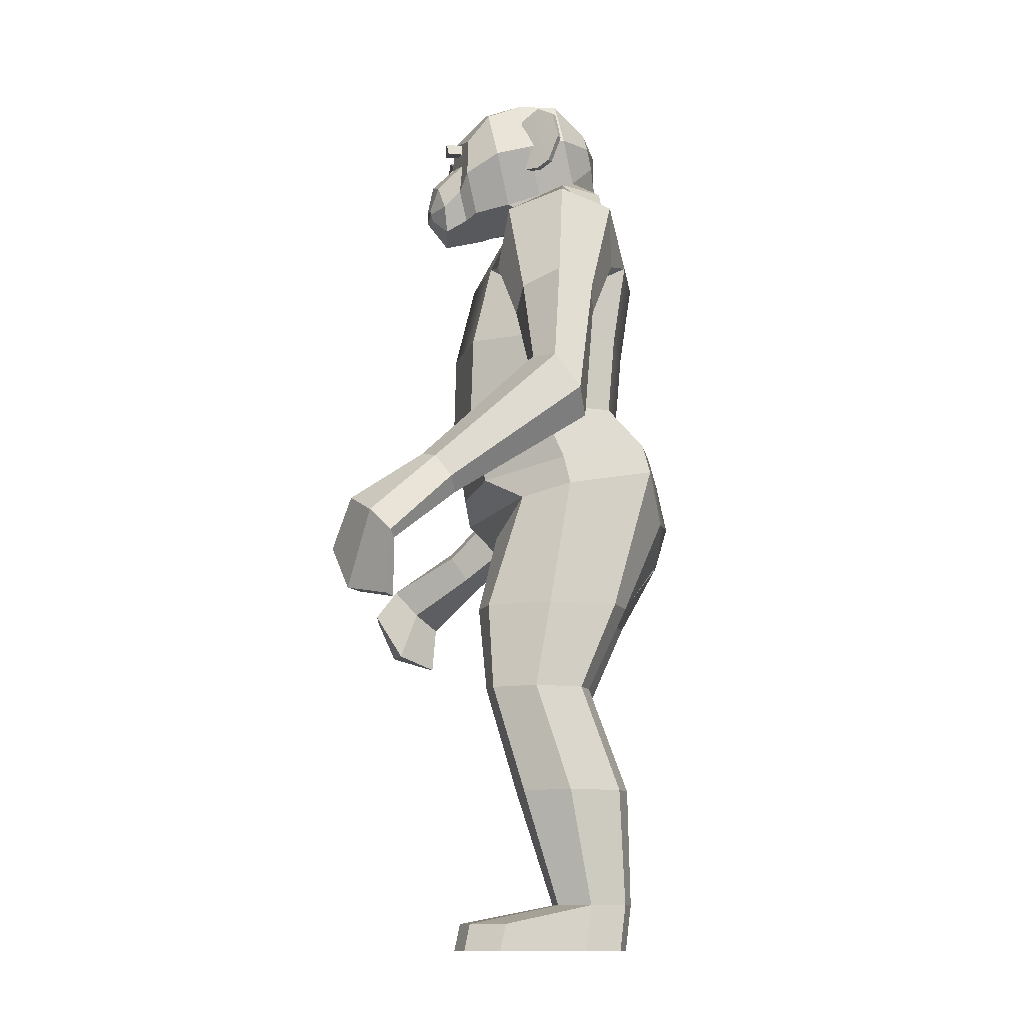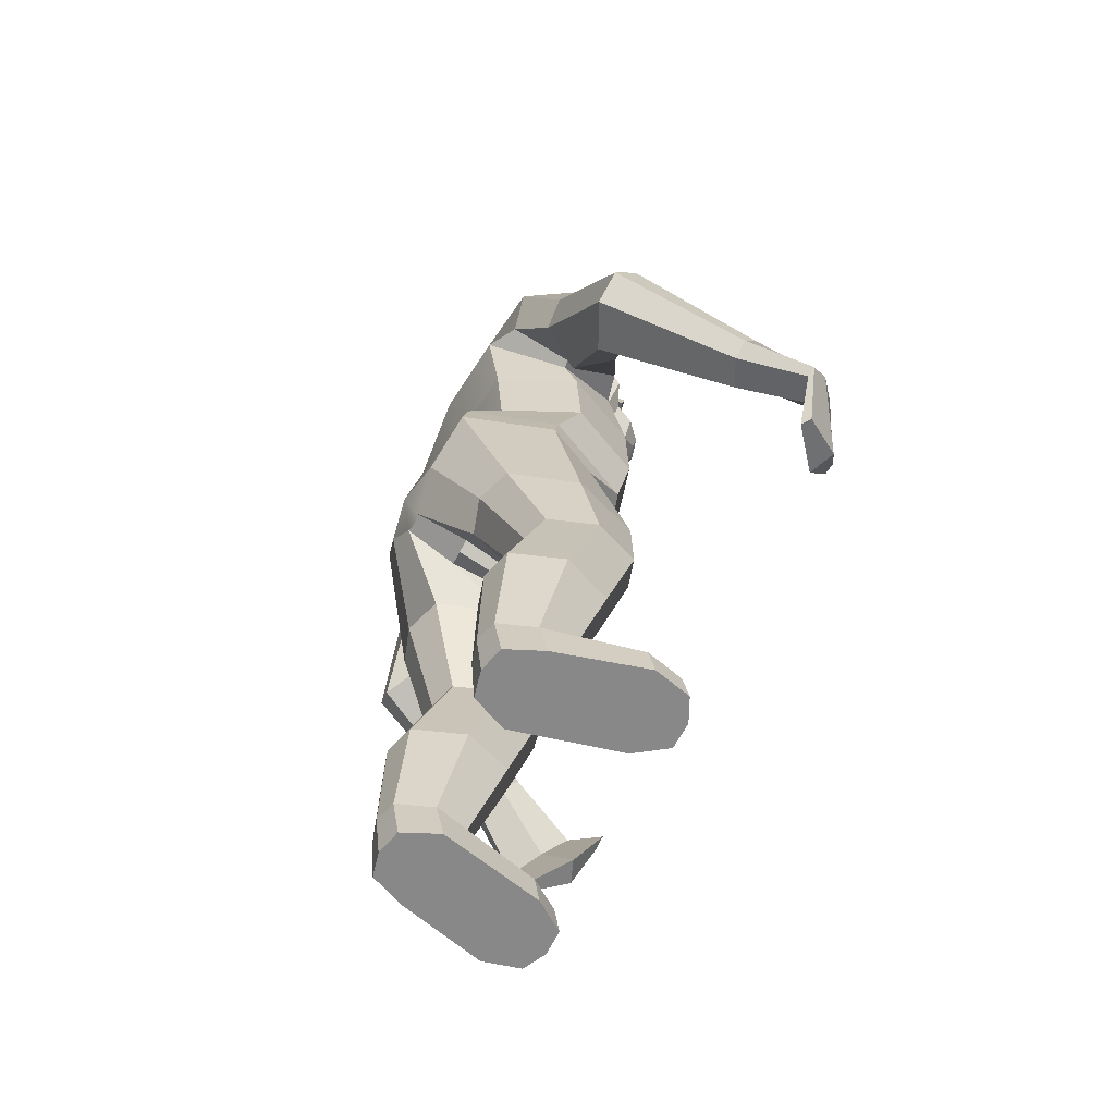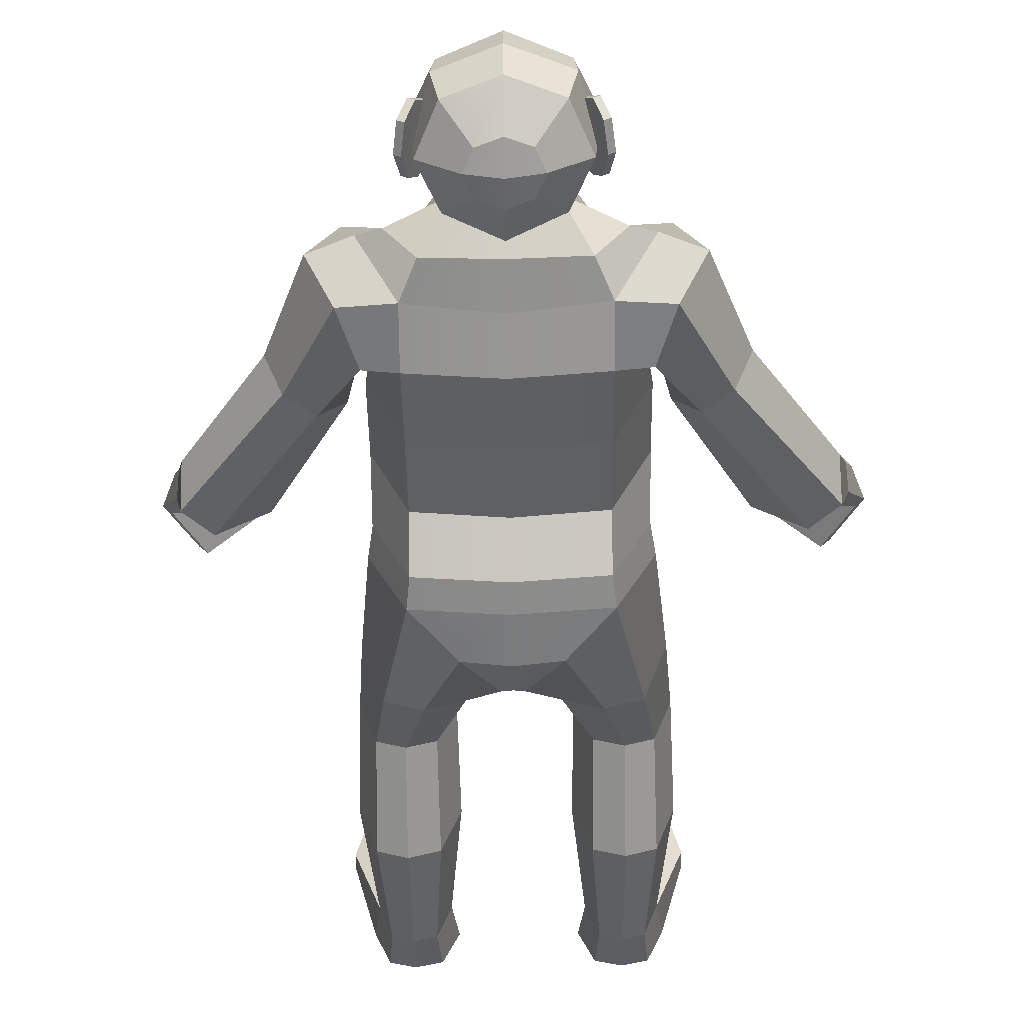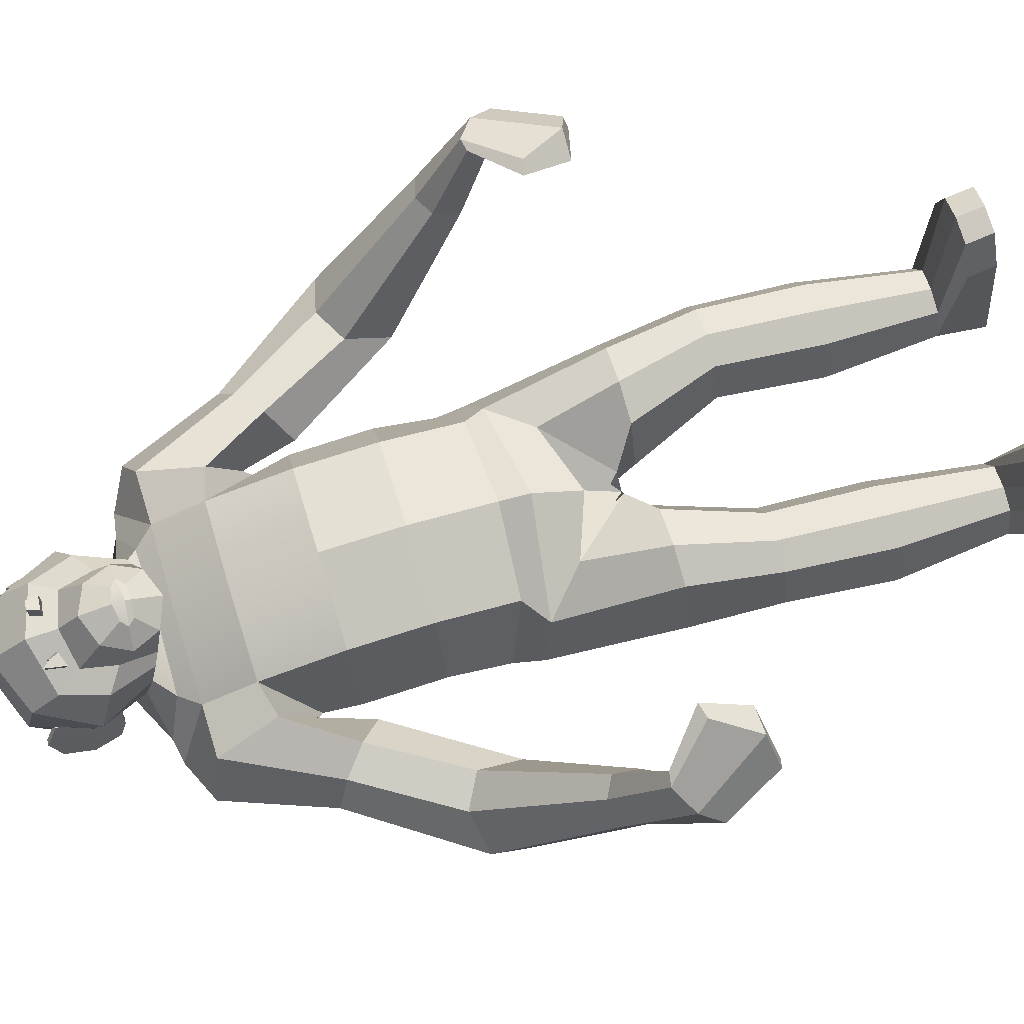
<metadata>
{"format":"obj","ext":"obj","renderer":"f3d","projection":"perspective","resolution":1024,"background":"white","views":[{"elev":-11.4,"azim":91.6,"up":"+Y"},{"elev":-62.9,"azim":-116.7,"up":"+Y"},{"elev":-48.9,"azim":-179.2,"up":"+Z"},{"elev":76.0,"azim":-107.2,"up":"+Z"}]}
</metadata>
<code>
o Cube
v 1 1 -1
v 1 -1 -1
v 1 1 1
v 1 -1 1
v -1 1 -1
v -1 -1 -1
v -1 1 1
v -1 -1 1
f 1 5 7 3
f 4 3 7 8
f 8 7 5 6
f 6 2 4 8
f 2 1 3 4
f 6 5 1 2
o Mesh_Chimpanzee
v 2.232 50.5 9.266
v 4.061 50.39 8.769
v 3.772 51.81 9.02
v 2.75 51.93 9.233
v 3.321 51.82 5.82
v 2.299 51.94 6.189
v 3.61 50.4 5.708
v 1.733 50.62 6.385
v -2.605 49.9 9.065
v -2.77 51.05 8.05
v -3.772 51.81 9.027
v -4.089 49.37 8.432
v -2.299 51.94 6.189
v -3.321 51.82 5.82
v -1.733 50.62 6.385
v -3.61 50.4 5.708
v 10.32 11.65 -13.17
v 0 11.65 -14.25
v 0 21.3 -15.06
v 10.32 21.3 -13.96
v 0 11.65 7.988
v 10.32 11.65 5.203
v 10.32 21.3 4.892
v 0 21.3 7.749
v 14.6 11.65 -3.985
v 14.6 21.3 -4.536
v 0 31.32 -16.52
v 10.32 31.32 -15.47
v 10.32 31.32 2.551
v 0 31.32 5.281
v 13.99 25.83 -5.918
v 0 37.75 -14.71
v 10.32 37.75 -12.87
v 10.32 37.75 -0.5191
v 0 37.75 1.513
v 28.86 -10.19 21.05
v 30.28 -15.9 17.49
v 33.58 -15.92 18.79
v 30.64 -10.67 21.04
v 35.61 -17.33 13.13
v 36.67 -17.04 13.98
v 0 42.68 -12.76
v 8.397 42.54 -12.14
v 8.397 40.13 -1.499
v 0 39.77 0.1126
v 14.6 41.73 -7.223
v 11.88 42.2 -6.817
v 6.631 54.81 3.079
v 0 57.55 3.651
v 0 52.94 8.096
v 6.26 51.36 5.903
v 0 40.04 0.2628
v 6.437 42.01 0.3163
v 6.009 40.98 4.788
v 0 38.83 4.307
v 9.929 48.19 1.698
v 7.833 46.17 5.948
v 2.636 42.02 11.24
v 0 41.65 11.92
v 0 40.98 11.48
v 1.864 41.28 11.08
v 8.939 49.46 -2.615
v 7.021 56.08 -1.234
v 6.608 43.28 -3.996
v 0 58.78 -0.725
v 8.556 50.41 -7.371
v 6.05 56.18 -6.181
v 6.05 45.08 -8.562
v 0 58.4 -5.561
v 4.007 50.85 -10.61
v 2.833 53.34 -10.05
v 2.833 48.36 -11.16
v 0 44.14 -11.87
v 0 47.32 -11.39
v 0 54.38 -9.817
v 0 49.32 8.388
v 4.395 48.47 6.803
v 4.894 40.26 6.171
v 0 38.56 5.791
v 5.274 44.37 7.089
v 0 46.8 11.16
v 3.402 45.5 10.24
v 3.402 39.24 8.94
v 0 37.94 9.175
v 4.811 42.37 9.221
v 0 43.06 11.94
v 1.864 42.75 11.41
v 0 50.85 -11.49
v 14.6 4.445 -7.178
v 10.32 6.715 -17.61
v 10.32 2.176 3.259
v 0 1.488 6.423
v 0 6.979 -18.83
v 15.21 0.8261 -8.003
v 10.76 3.096 -18.56
v 12.57 -0.5205 -1.741
v 0 -2.131 5.75
v 0 3.36 -19.79
v 15.28 -58.78 -13.91
v 17.17 -58.78 -9.642
v 12.18 -58.78 -9.642
v 12.22 -58.78 -14.65
v 15.15 -58.78 -5.51
v 12.07 -58.78 -4.77
v 0 -8.218 -0.04863
v 7.804 -5.225 1.858
v 5.47 -2.991 -20.03
v 0 -2.726 -21.05
v 7.098 -58.78 -9.642
v 9.033 -58.78 -13.91
v 8.899 -58.78 -5.51
v 0 -12.72 -5.913
v 1.261 -12.37 -1.444
v 1.261 -7.836 -19.56
v 0 -7.913 -19.34
v 1.783 -10.11 -13.22
v 0 -10.11 -13.22
v 16.81 -15.04 -5.395
v 14.11 -15.04 -13.68
v 9.741 -15.04 -15.12
v 13.92 -15.04 2.625
v 9.516 -15.04 4.06
v 5.184 -15.04 -13.68
v 2.42 -15.04 -5.395
v 4.992 -15.04 2.625
v 17.63 -25.84 -3.572
v 15.57 -25.84 -9.28
v 12.23 -25.84 -10.27
v 15.42 -25.84 1.954
v 12.06 -25.84 2.942
v 8.75 -25.84 -9.28
v 6.639 -25.84 -3.572
v 8.604 -25.84 1.954
v 18.13 -38.95 -7.86
v 15.93 -38.95 -13.96
v 12.36 -38.95 -15.01
v 15.77 -38.95 -1.958
v 12.17 -38.95 -0.9016
v 8.636 -38.95 -13.96
v 6.379 -38.95 -7.86
v 8.48 -38.95 -1.958
v 16.37 -53.19 -10.32
v 14.78 -53.19 -14.59
v 12.21 -53.19 -15.33
v 14.67 -53.19 -6.188
v 12.08 -53.19 -5.448
v 9.524 -53.19 -14.59
v 7.896 -53.19 -10.32
v 9.411 -53.19 -6.188
v 19.87 -55.51 0.2114
v 18.73 -55.51 4.679
v 18.87 -58.78 5.343
v 20.01 -58.78 0.875
v 15.87 -55.51 6.049
v 16 -58.78 6.713
v 12.62 -55.51 5.99
v 12.75 -58.78 6.654
v 10.02 -55.51 2.325
v 10.16 -58.78 2.988
v 14.73 26.75 -5.918
v 14.31 30.27 1.446
v 16.43 37.73 -0.04436
v 19.58 39.44 -7.131
v 14.31 30.27 -13.58
v 16.43 37.73 -13.45
v 16.42 20.23 -5.969
v 19.16 22.55 -1.099
v 22.38 25.26 -2.085
v 24.37 26.94 -6.771
v 19.16 22.55 -11.04
v 22.38 25.26 -10.95
v 25.1 6.477 -6.999
v 25.29 11.73 -3.347
v 29.25 13.91 -3.464
v 34 12.84 -6.214
v 30.86 5.84 -9.874
v 34.22 8.656 -9.287
v 31.74 -4.056 7.75
v 31.67 -0.8312 10.07
v 34 0.3914 9.962
v 36.91 -0.4065 8.169
v 35.26 -4.622 5.868
v 37.2 -2.991 6.211
v 35.62 -8.89 15.59
v 34.13 -5.646 18.65
v 35.73 -5.371 18.33
v 38.74 -7.347 15.76
v 39.09 -10.88 12.85
v 40.14 -10.04 13.16
v -10.32 11.65 -13.17
v -10.32 21.3 -13.96
v -10.32 21.3 4.892
v -10.32 11.65 5.203
v -14.6 21.3 -4.536
v -14.6 11.65 -3.985
v -10.32 31.32 -15.47
v -10.32 31.32 2.551
v -13.99 25.83 -5.918
v -10.32 37.75 -12.87
v -10.32 37.75 -0.5191
v -28.86 -10.19 21.05
v -30.64 -10.67 21.04
v -33.58 -15.92 18.79
v -30.28 -15.9 17.49
v -36.67 -17.04 13.98
v -35.61 -17.33 13.13
v -8.397 42.54 -12.14
v -8.397 40.13 -1.499
v -11.88 42.2 -6.817
v -14.6 41.73 -7.223
v -6.631 54.81 3.079
v -6.26 51.36 5.903
v -6.009 40.98 4.788
v -6.437 42.01 0.3163
v -7.833 46.17 5.948
v -9.929 48.19 1.698
v -2.636 42.02 11.24
v -1.864 41.28 11.08
v -7.021 56.08 -1.234
v -8.939 49.46 -2.615
v -6.608 43.28 -3.996
v -6.05 56.18 -6.181
v -8.556 50.41 -7.371
v -6.05 45.08 -8.562
v -2.833 53.34 -10.05
v -4.007 50.85 -10.61
v -2.833 48.36 -11.16
v -4.395 48.47 6.803
v -4.894 40.26 6.171
v -5.274 44.37 7.089
v -3.402 45.5 10.24
v -3.402 39.24 8.94
v -4.811 42.37 9.221
v -1.864 42.75 11.41
v -10.32 6.715 -17.61
v -14.6 4.445 -7.178
v -10.32 2.176 3.259
v -10.76 3.096 -18.56
v -15.21 0.8261 -8.003
v -12.57 -0.5205 -1.741
v -15.28 -58.78 -13.91
v -12.22 -58.78 -14.65
v -12.18 -58.78 -9.642
v -17.17 -58.78 -9.642
v -12.07 -58.78 -4.77
v -15.15 -58.78 -5.51
v -7.804 -5.225 1.858
v -5.47 -2.991 -20.03
v -9.033 -58.78 -13.91
v -7.098 -58.78 -9.642
v -8.899 -58.78 -5.51
v -1.261 -12.37 -1.444
v -1.261 -7.836 -19.56
v -1.783 -10.11 -13.22
v -14.11 -15.04 -13.68
v -16.81 -15.04 -5.395
v -9.741 -15.04 -15.12
v -13.92 -15.04 2.625
v -9.516 -15.04 4.06
v -2.42 -15.04 -5.395
v -5.184 -15.04 -13.68
v -4.992 -15.04 2.625
v -15.57 -25.84 -9.28
v -17.63 -25.84 -3.572
v -12.23 -25.84 -10.27
v -15.42 -25.84 1.954
v -12.06 -25.84 2.942
v -6.639 -25.84 -3.572
v -8.75 -25.84 -9.28
v -8.604 -25.84 1.954
v -15.93 -38.95 -13.96
v -18.13 -38.95 -7.86
v -12.36 -38.95 -15.01
v -15.77 -38.95 -1.958
v -12.17 -38.95 -0.9016
v -6.379 -38.95 -7.86
v -8.636 -38.95 -13.96
v -8.48 -38.95 -1.958
v -14.78 -53.19 -14.59
v -16.37 -53.19 -10.32
v -12.21 -53.19 -15.33
v -14.67 -53.19 -6.188
v -12.08 -53.19 -5.448
v -7.896 -53.19 -10.32
v -9.524 -53.19 -14.59
v -9.411 -53.19 -6.188
v -19.87 -55.51 0.2114
v -20.01 -58.78 0.875
v -18.87 -58.78 5.343
v -18.73 -55.51 4.679
v -16 -58.78 6.713
v -15.87 -55.51 6.049
v -12.75 -58.78 6.654
v -12.62 -55.51 5.99
v -10.16 -58.78 2.988
v -10.02 -55.51 2.325
v -14.31 30.27 1.446
v -14.73 26.75 -5.918
v -19.58 39.44 -7.131
v -16.43 37.73 -0.04436
v -14.31 30.27 -13.58
v -16.43 37.73 -13.45
v -19.16 22.55 -1.099
v -16.42 20.23 -5.969
v -24.37 26.94 -6.771
v -22.38 25.26 -2.085
v -19.16 22.55 -11.04
v -22.38 25.26 -10.95
v -25.29 11.73 -3.347
v -25.1 6.477 -6.999
v -34 12.84 -6.214
v -29.25 13.91 -3.464
v -30.86 5.84 -9.874
v -34.22 8.656 -9.287
v -31.67 -0.8312 10.07
v -31.74 -4.056 7.75
v -36.91 -0.4065 8.169
v -34 0.3914 9.962
v -35.26 -4.622 5.868
v -37.2 -2.991 6.211
v -34.13 -5.646 18.65
v -35.62 -8.89 15.59
v -38.74 -7.347 15.76
v -35.73 -5.371 18.33
v -39.09 -10.88 12.85
v -40.14 -10.04 13.16
v 8.168 46.37 -1.937
v 9.145 46.33 -3.802
v 9.045 50.33 -3.626
v 8.021 50.16 -1.701
v 9.941 47.19 -5.296
v 10.48 50.4 -6.581
v 10.05 53.76 -5.861
v 9.063 54.92 -3.813
v 7.908 53.45 -1.605
v 7.422 46.37 -2.346
v 7.276 50.15 -2.112
v 8.295 50.31 -4.026
v 8.395 46.33 -4.204
v 9.725 50.39 -6.969
v 9.188 47.17 -5.691
v 8.311 54.91 -4.209
v 9.294 53.75 -6.241
v 7.164 53.43 -2.017
v -8.168 46.37 -1.937
v -8.021 50.16 -1.701
v -9.045 50.33 -3.626
v -9.145 46.33 -3.802
v -10.48 50.4 -6.581
v -9.941 47.19 -5.296
v -9.063 54.92 -3.813
v -10.05 53.76 -5.861
v -7.908 53.45 -1.605
v -7.422 46.37 -2.346
v -8.395 46.33 -4.204
v -8.295 50.31 -4.026
v -7.276 50.15 -2.112
v -9.188 47.17 -5.691
v -9.725 50.39 -6.969
v -9.294 53.75 -6.241
v -8.311 54.91 -4.209
v -7.164 53.43 -2.017
f 9 10 11 12
f 12 11 13 14
f 14 13 15 16
f 16 15 10 9
f 10 15 13 11
f 16 9 12 14
f 17 18 19 20
f 18 21 22 19
f 21 23 24 22
f 23 17 20 24
f 20 19 22 24
f 23 21 18 17
f 29 30 31 32
f 30 33 34 31
f 33 25 28 34
f 31 34 39 37
f 34 28 36 39
f 44 45 46 47
f 45 48 49 46
f 42 54 55 52
f 54 41 51 55
f 56 57 58 59
f 60 61 62 63
f 61 64 65 62
f 64 56 59 65
f 66 67 68 69
f 56 64 70 71
f 64 61 72 70
f 57 56 71 73
f 71 70 74 75
f 70 72 76 74
f 73 71 75 77
f 75 74 78 79
f 74 76 80 78
f 76 81 82 80
f 59 58 84 85
f 63 62 86 87
f 62 65 88 86
f 65 59 85 88
f 85 84 89 90
f 87 86 91 92
f 86 88 93 91
f 88 85 90 93
f 90 89 94 95
f 92 91 69 68
f 91 93 66 69
f 93 90 95 66
f 52 55 72 61
f 55 51 76 72
f 25 33 97 98
f 33 30 99 97
f 30 29 100 99
f 98 97 102 103
f 97 99 104 102
f 99 100 105 104
f 107 108 109 110
f 108 111 112 109
f 104 105 113 114
f 110 109 117 118
f 109 112 119 117
f 114 113 120 121
f 125 124 121 120
f 103 102 126 127
f 115 103 127 128
f 102 104 129 126
f 104 114 130 129
f 124 122 131 132
f 122 115 128 131
f 114 121 133 130
f 121 124 132 133
f 127 126 134 135
f 128 127 135 136
f 126 129 137 134
f 129 130 138 137
f 132 131 139 140
f 131 128 136 139
f 130 133 141 138
f 133 132 140 141
f 135 134 142 143
f 136 135 143 144
f 134 137 145 142
f 137 138 146 145
f 140 139 147 148
f 139 136 144 147
f 138 141 149 146
f 141 140 148 149
f 143 142 150 151
f 144 143 151 152
f 142 145 153 150
f 145 146 154 153
f 148 147 155 156
f 147 144 152 155
f 146 149 157 154
f 149 148 156 157
f 151 150 108 107
f 152 151 107 110
f 158 159 160 161
f 159 162 163 160
f 156 155 118 117
f 155 152 110 118
f 162 164 165 163
f 164 166 167 165
f 150 153 159 158
f 111 108 161 160
f 108 150 158 161
f 153 154 162 159
f 112 111 160 163
f 154 157 164 162
f 119 112 163 165
f 157 156 166 164
f 156 117 167 166
f 117 119 165 167
f 37 39 168 169
f 54 42 170 171
f 42 37 169 170
f 39 36 172 168
f 36 41 173 172
f 41 54 171 173
f 169 168 174 175
f 171 170 176 177
f 170 169 175 176
f 168 172 178 174
f 172 173 179 178
f 173 171 177 179
f 175 174 180 181
f 177 176 182 183
f 176 175 181 182
f 174 178 184 180
f 178 179 185 184
f 179 177 183 185
f 181 180 186 187
f 183 182 188 189
f 182 181 187 188
f 180 184 190 186
f 184 185 191 190
f 185 183 189 191
f 187 186 192 193
f 189 188 194 195
f 188 187 193 194
f 186 190 196 192
f 190 191 197 196
f 191 189 195 197
f 193 192 45 44
f 195 194 47 46
f 194 193 44 47
f 192 196 48 45
f 196 197 49 48
f 197 195 46 49
f 29 32 200 201
f 201 200 202 203
f 203 202 199 198
f 200 205 206 202
f 202 206 204 199
f 209 210 211 212
f 212 211 213 214
f 208 216 217 218
f 218 217 215 207
f 219 220 58 57
f 60 63 221 222
f 222 221 223 224
f 224 223 220 219
f 225 226 68 67
f 219 227 228 224
f 224 228 229 222
f 57 73 227 219
f 227 230 231 228
f 228 231 232 229
f 73 77 230 227
f 230 233 234 231
f 231 234 235 232
f 232 235 82 81
f 220 236 84 58
f 63 87 237 221
f 221 237 238 223
f 223 238 236 220
f 236 239 89 84
f 87 92 240 237
f 237 240 241 238
f 238 241 239 236
f 239 242 94 89
f 92 68 226 240
f 240 226 225 241
f 241 225 242 239
f 216 222 229 217
f 217 229 232 215
f 198 243 244 203
f 203 244 245 201
f 201 245 100 29
f 243 246 247 244
f 244 247 248 245
f 245 248 105 100
f 249 250 251 252
f 252 251 253 254
f 248 255 113 105
f 250 257 258 251
f 251 258 259 253
f 255 260 120 113
f 125 120 260 262
f 246 263 264 247
f 256 265 263 246
f 247 264 266 248
f 248 266 267 255
f 262 268 269 261
f 261 269 265 256
f 255 267 270 260
f 260 270 268 262
f 263 271 272 264
f 265 273 271 263
f 264 272 274 266
f 266 274 275 267
f 268 276 277 269
f 269 277 273 265
f 267 275 278 270
f 270 278 276 268
f 271 279 280 272
f 273 281 279 271
f 272 280 282 274
f 274 282 283 275
f 276 284 285 277
f 277 285 281 273
f 275 283 286 278
f 278 286 284 276
f 279 287 288 280
f 281 289 287 279
f 280 288 290 282
f 282 290 291 283
f 284 292 293 285
f 285 293 289 281
f 283 291 294 286
f 286 294 292 284
f 287 249 252 288
f 289 250 249 287
f 295 296 297 298
f 298 297 299 300
f 292 258 257 293
f 293 257 250 289
f 300 299 301 302
f 302 301 303 304
f 288 295 298 290
f 254 297 296 252
f 252 296 295 288
f 290 298 300 291
f 253 299 297 254
f 291 300 302 294
f 259 301 299 253
f 294 302 304 292
f 292 304 303 258
f 258 303 301 259
f 205 305 306 206
f 218 307 308 208
f 208 308 305 205
f 206 306 309 204
f 204 309 310 207
f 207 310 307 218
f 305 311 312 306
f 307 313 314 308
f 308 314 311 305
f 306 312 315 309
f 309 315 316 310
f 310 316 313 307
f 311 317 318 312
f 313 319 320 314
f 314 320 317 311
f 312 318 321 315
f 315 321 322 316
f 316 322 319 313
f 317 323 324 318
f 319 325 326 320
f 320 326 323 317
f 318 324 327 321
f 321 327 328 322
f 322 328 325 319
f 323 329 330 324
f 325 331 332 326
f 326 332 329 323
f 324 330 333 327
f 327 333 334 328
f 328 334 331 325
f 329 209 212 330
f 331 211 210 332
f 332 210 209 329
f 330 212 214 333
f 333 214 213 334
f 334 213 211 331
f 349 348 340 339
f 348 351 341 340
f 351 350 342 341
f 350 352 343 342
f 366 358 357 367
f 367 357 360 368
f 368 360 359 369
f 369 359 361 370
f 25 26 27 28
f 28 27 35 36
f 32 31 37 38
f 36 35 40 41
f 38 37 42 43
f 41 40 50 51
f 43 42 52 53
f 77 75 79 83
f 95 94 67 66
f 79 78 96 83
f 53 52 61 60
f 51 50 81 76
f 96 78 80 82
f 26 25 98 101
f 101 98 103 106
f 106 103 115 116
f 116 115 122 123
f 122 124 125 123
f 198 199 27 26
f 199 204 35 27
f 32 38 205 200
f 204 207 40 35
f 38 43 208 205
f 207 215 50 40
f 43 53 216 208
f 77 83 233 230
f 242 225 67 94
f 233 83 96 234
f 53 60 222 216
f 215 232 81 50
f 96 82 235 234
f 26 101 243 198
f 101 106 246 243
f 106 116 256 246
f 116 123 261 256
f 261 123 125 262
f 335 336 337 338
f 336 339 340 337
f 337 340 341 342
f 338 337 342 343
f 344 345 346 347
f 347 346 348 349
f 346 350 351 348
f 345 352 350 346
f 344 347 336 335
f 345 344 335 338
f 347 349 339 336
f 352 345 338 343
f 353 354 355 356
f 356 355 357 358
f 355 359 360 357
f 354 361 359 355
f 362 363 364 365
f 363 366 367 364
f 364 367 368 369
f 365 364 369 370
f 362 353 356 363
f 365 354 353 362
f 363 356 358 366
f 370 361 354 365

</code>
